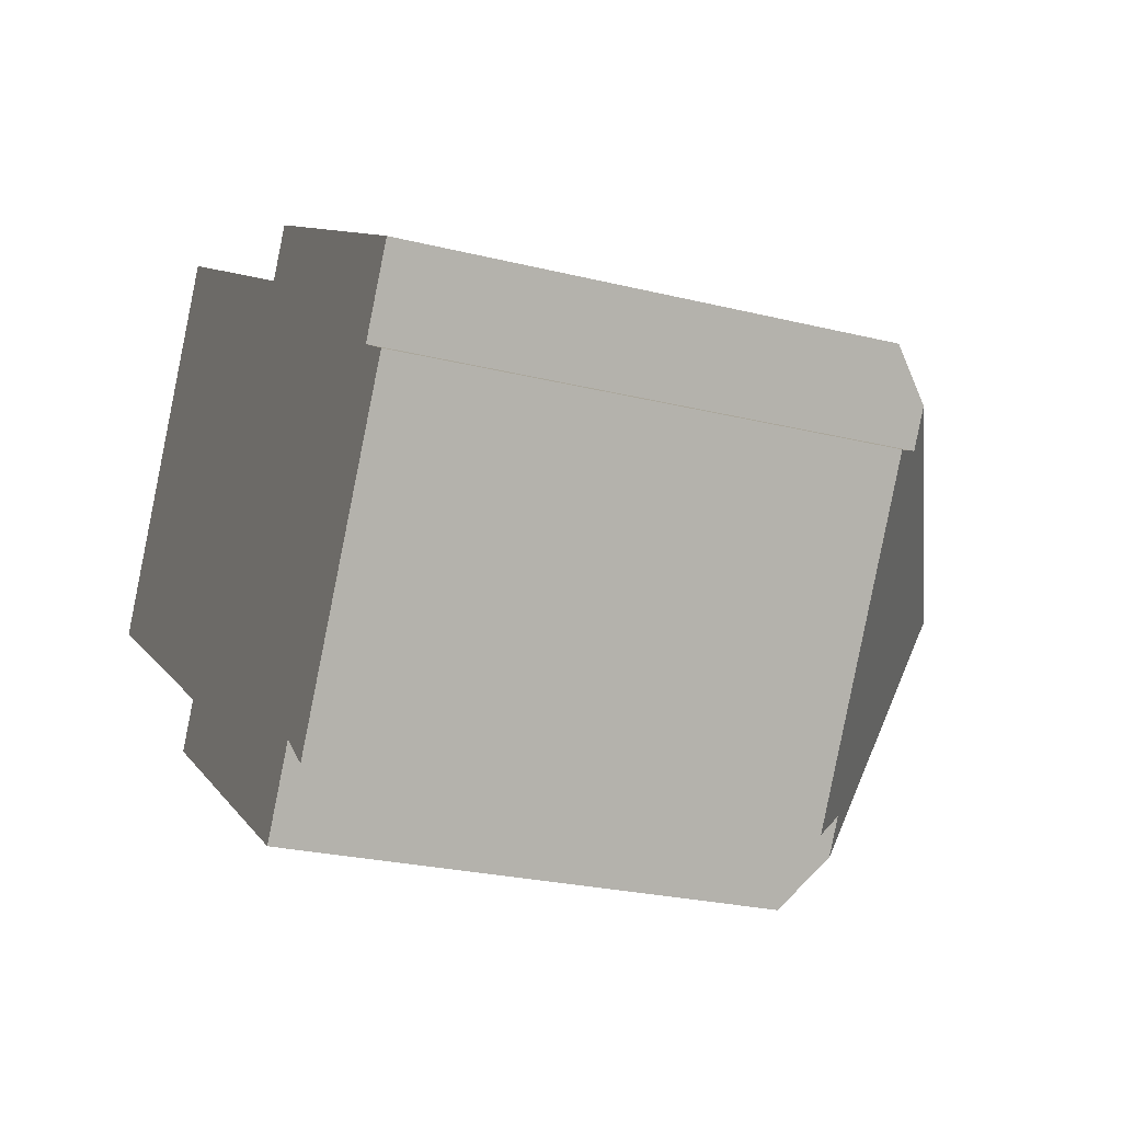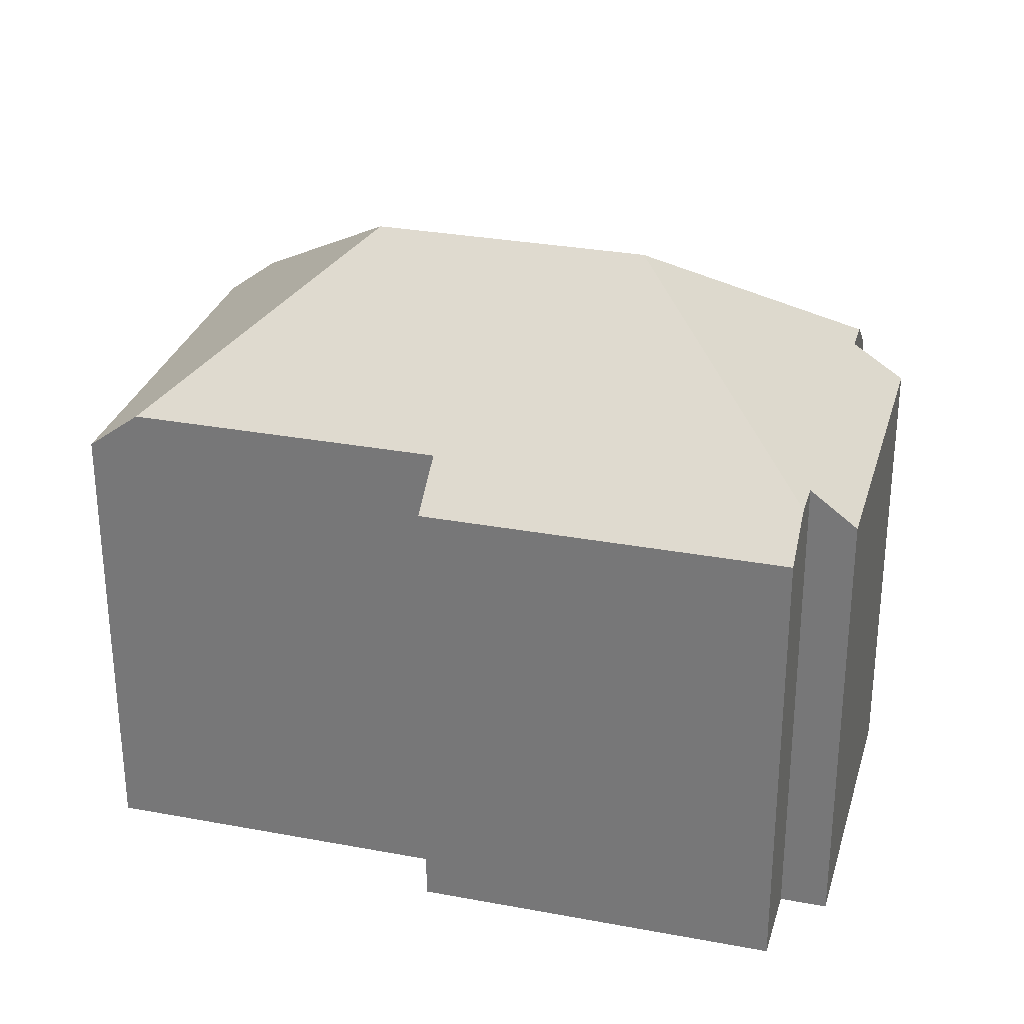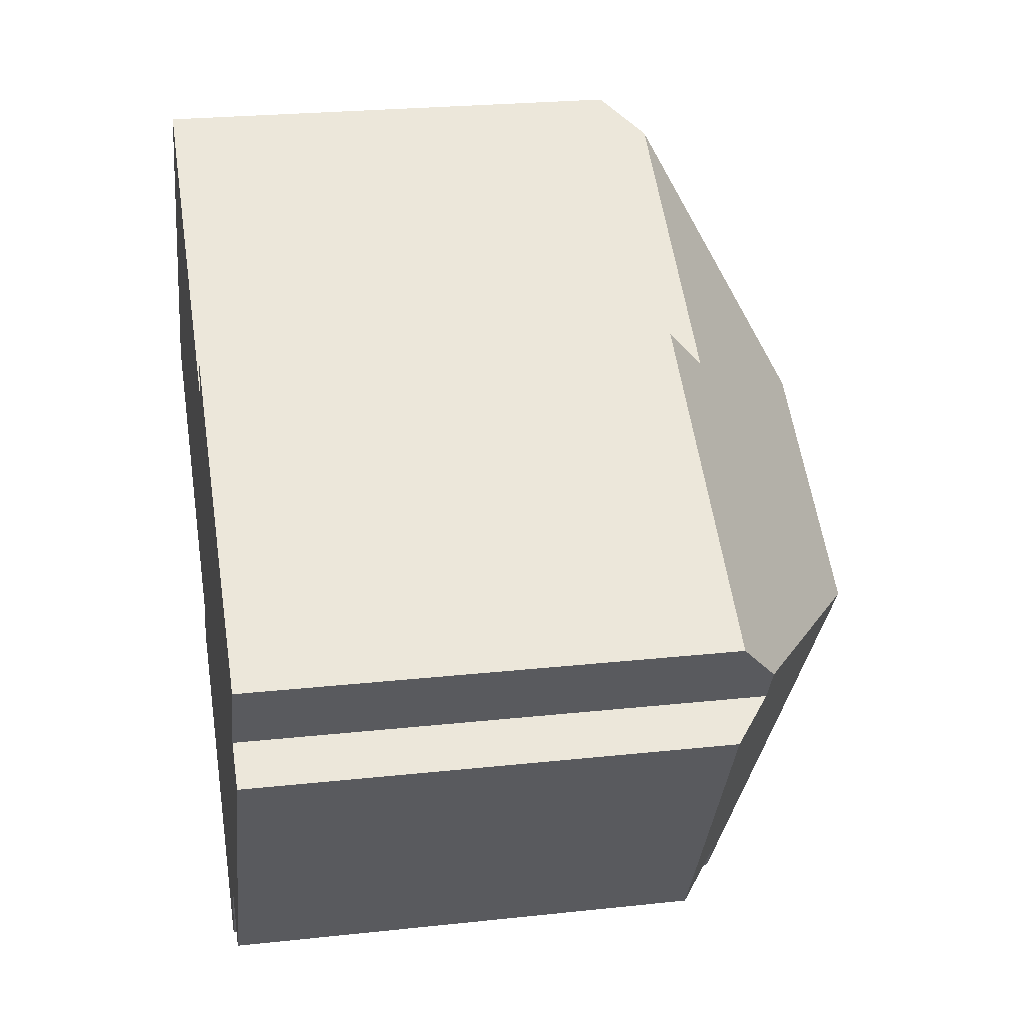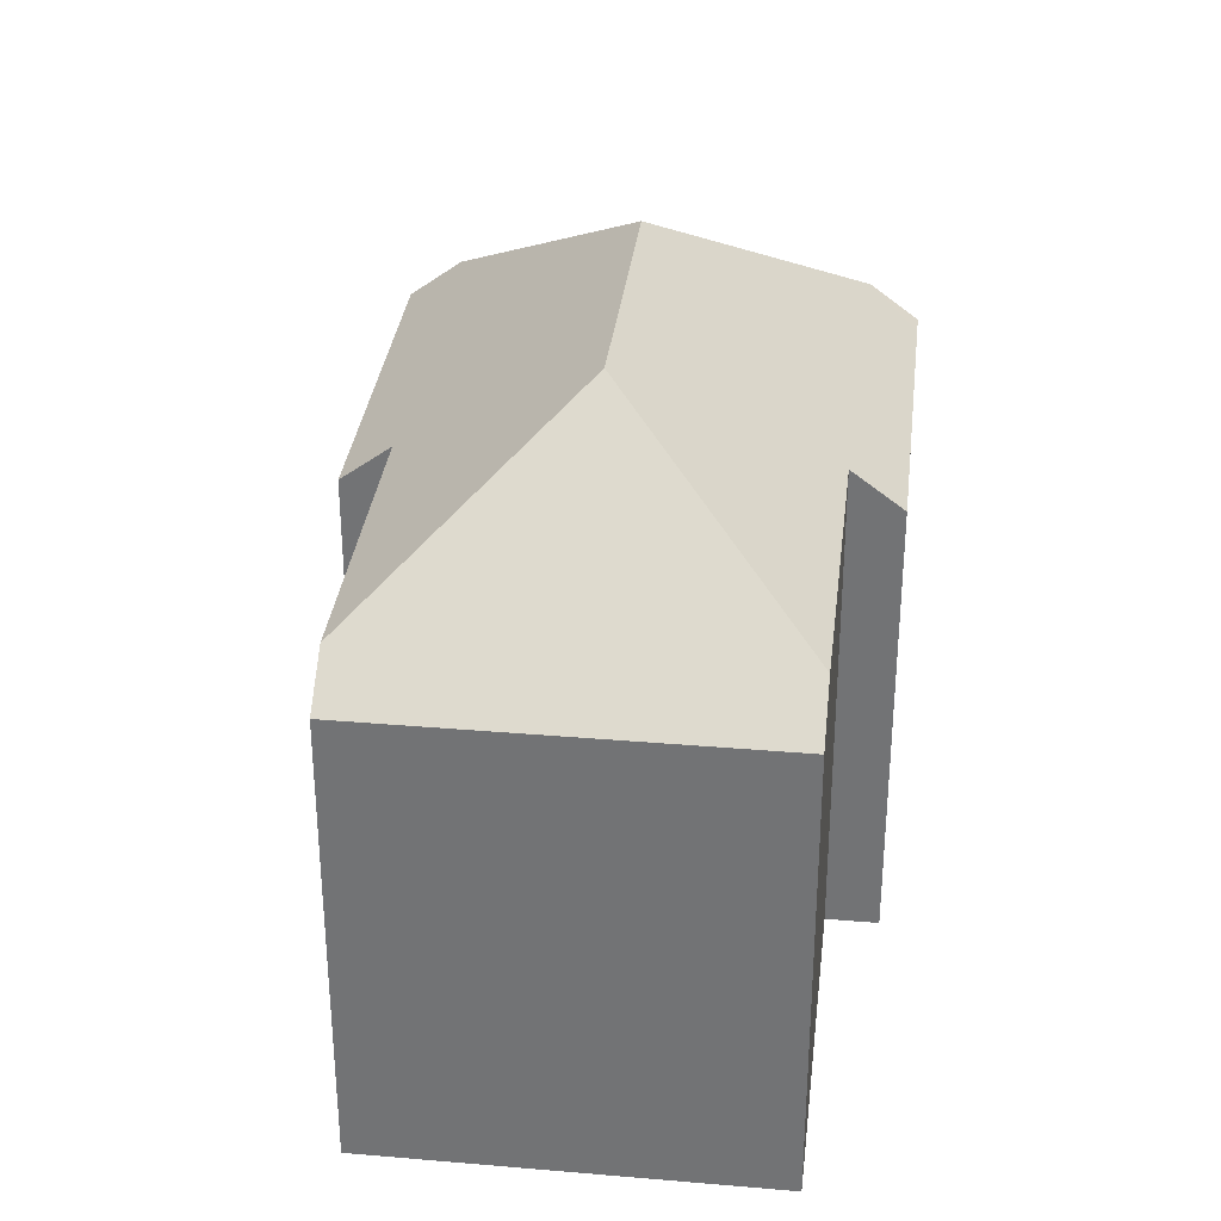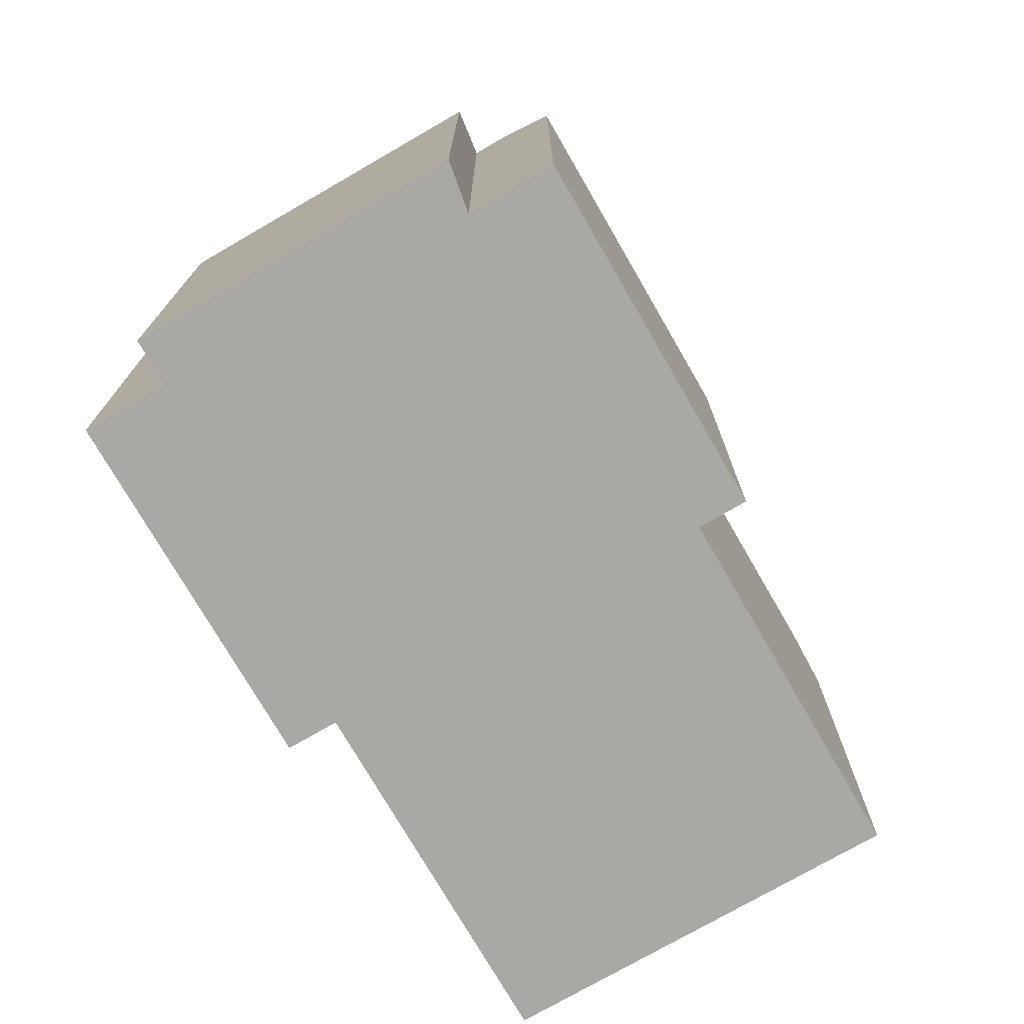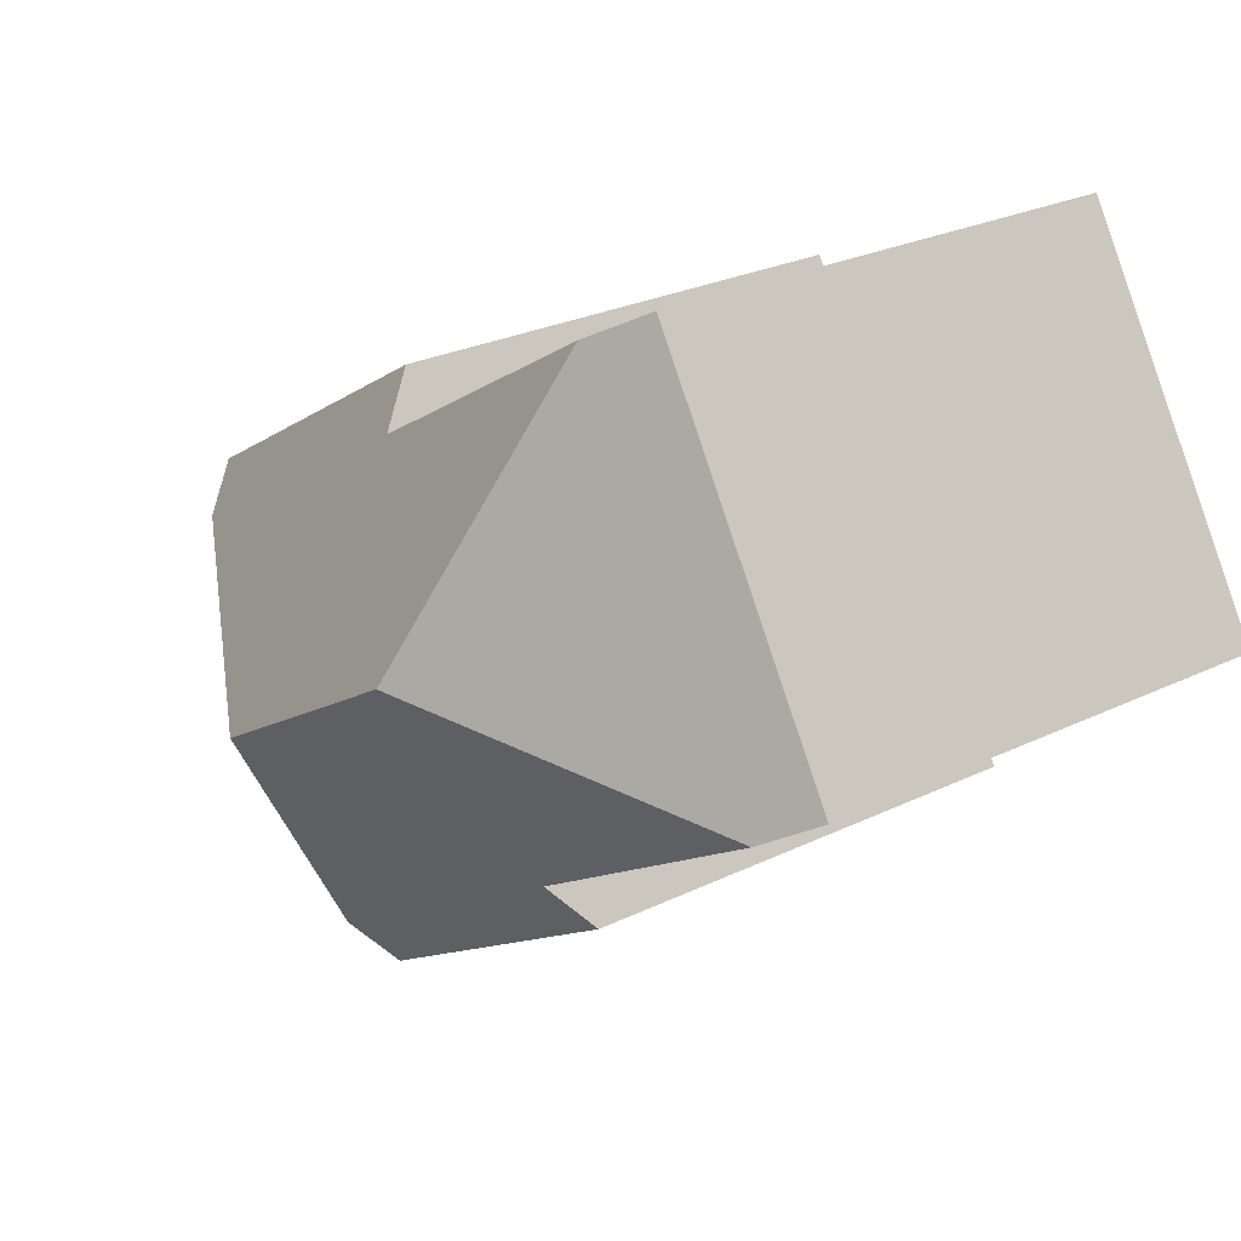
<metadata>
{"format":"obj","ext":"obj","renderer":"f3d","projection":"perspective","resolution":1024,"background":"white","views":[{"elev":-24.8,"azim":67.9,"up":"+Z"},{"elev":29.8,"azim":46.8,"up":"+Y"},{"elev":24.5,"azim":79.9,"up":"+Z"},{"elev":33.2,"azim":-51.8,"up":"+Y"},{"elev":-75.0,"azim":151.5,"up":"+Y"},{"elev":26.2,"azim":-127.6,"up":"+Z"}]}
</metadata>
<code>
v  26.51 15.77 -1.188
v  26.6 14.64 0.53
v  27.3 14.64 0.103
v  17.63 20.58 -3.324
v  17.4 14.64 6.164
v  16.53 15.88 4.744
v  10.13 20.58 1.27
v  8.041 15.88 9.944
v  25.85 15.77 -2.263
v  27.14 14.64 -3.053
v  21.6 14.64 -12.11
v  20.34 15.87 -11
v  19.72 15.87 -12.02
v  8.957 14.64 -7.362
v  18.86 14.64 -13.43
v  9.793 15.83 -5.996
v  1.366 15.83 -0.836
v  6.621 14.64 10.81
v  0 14.64 8.965e-16
v  0 0 0
v  1.366 5.119e-17 -0.836
v  9.793 3.671e-16 -5.996
v  20.34 6.736e-16 -11
v  21.6 7.413e-16 -12.11
v  18.86 8.221e-16 -13.43
v  8.957 4.508e-16 -7.362
v  6.621 -6.621e-16 10.81
v  16.53 -2.905e-16 4.744
v  17.4 -3.774e-16 6.164
v  8.041 -6.089e-16 9.944
v  27.3 -6.307e-18 0.103
v  26.6 -3.245e-17 0.53
v  25.85 1.386e-16 -2.263
v  27.14 1.869e-16 -3.053
v  26.51 7.274e-17 -1.188
v  19.72 7.361e-16 -12.02
g defaultobject
f 1 2 3
f 2 1 4
f 2 4 5
f 5 4 6
f 6 4 7
f 6 7 8
f 9 4 1
f 4 9 10
f 4 10 11
f 4 11 12
f 13 4 12
f 14 13 15
f 13 14 4
f 4 14 16
f 4 16 7
f 7 16 17
f 18 17 19
f 17 18 7
f 7 18 8
f 16 19 17
f 19 16 20
f 20 16 21
f 21 16 22
f 11 23 12
f 23 11 24
f 25 14 15
f 14 25 26
f 20 18 19
f 18 20 27
f 28 5 6
f 5 28 29
f 14 22 16
f 22 14 26
f 18 6 8
f 6 18 27
f 6 27 28
f 28 27 30
f 29 2 5
f 2 29 3
f 3 29 31
f 31 29 32
f 33 10 9
f 10 33 34
f 3 9 1
f 9 3 33
f 33 3 31
f 33 31 35
f 34 11 10
f 11 34 24
f 23 13 12
f 13 23 15
f 15 23 25
f 25 23 36
f 30 22 28
f 22 30 21
f 21 30 27
f 21 27 20
f 32 35 31
f 35 32 29
f 35 29 33
f 33 29 24
f 24 29 23
f 23 29 36
f 36 29 25
f 25 29 28
f 25 28 26
f 26 28 22
f 24 34 33

</code>
